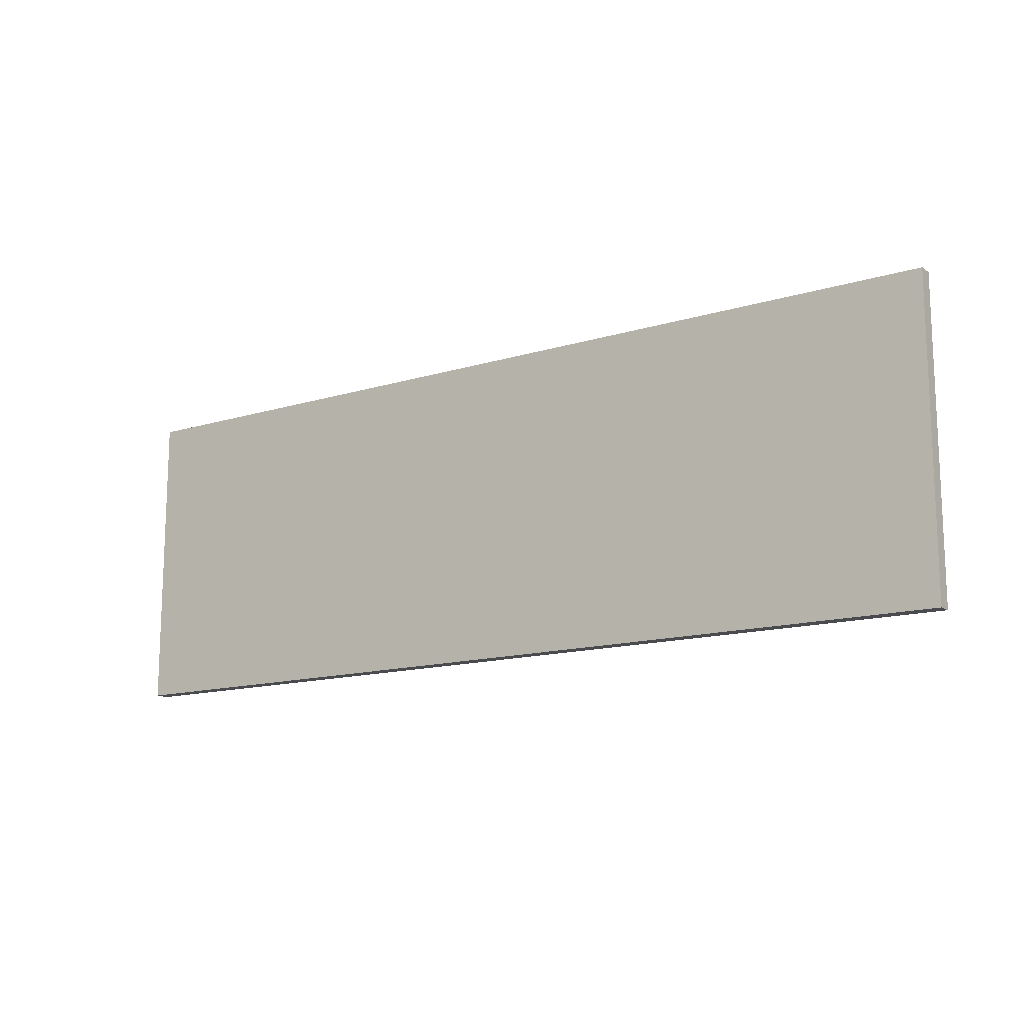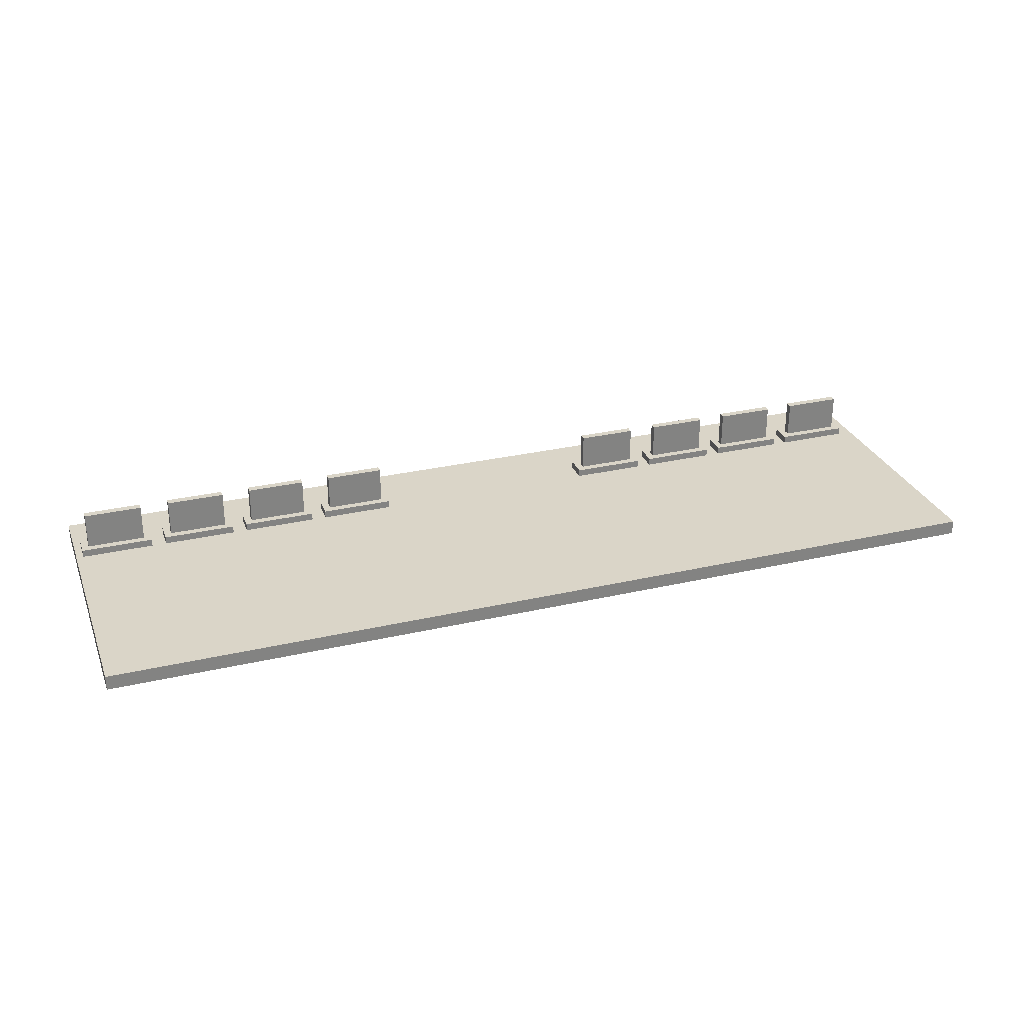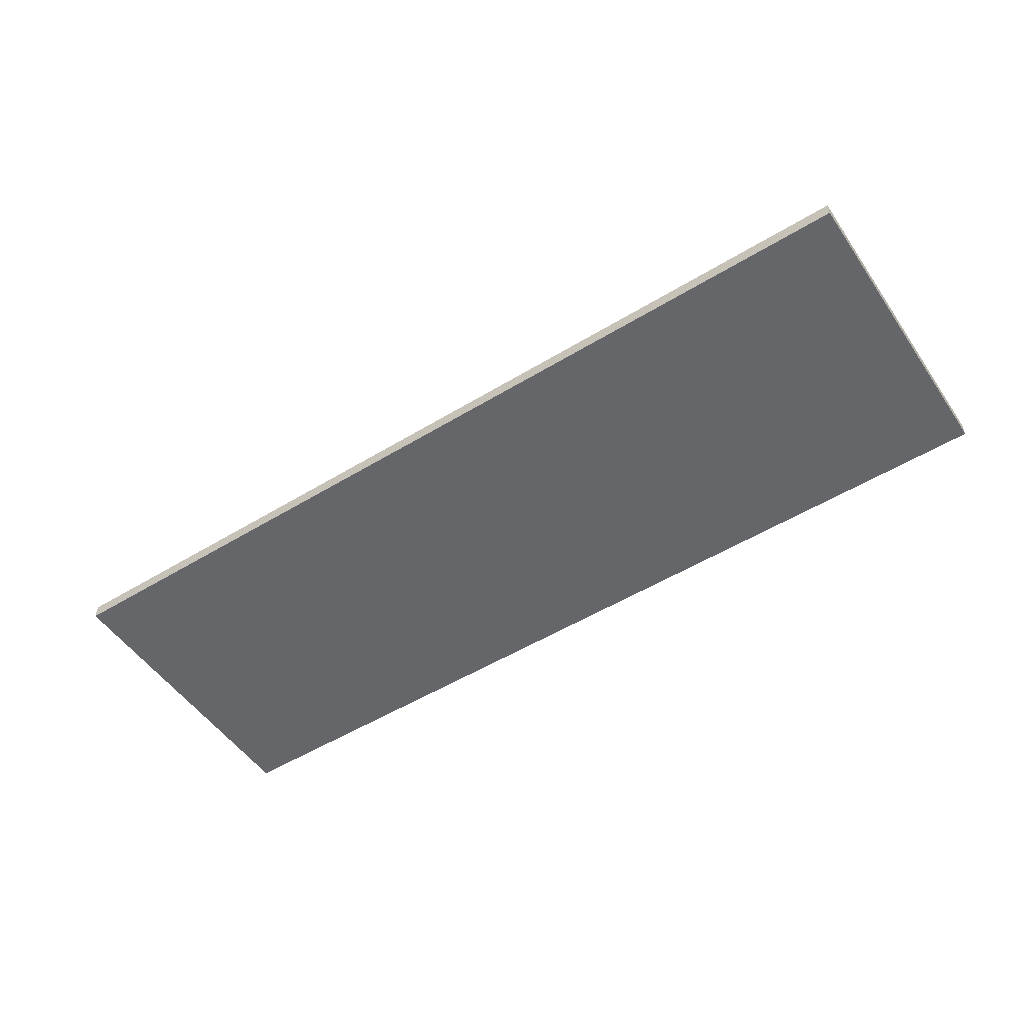
<metadata>
{"format":"obj","ext":"obj","renderer":"f3d","projection":"perspective","resolution":1024,"background":"white","views":[{"elev":-13.9,"azim":34.3,"up":"+Z"},{"elev":29.1,"azim":-19.0,"up":"+Y"},{"elev":-51.7,"azim":-146.5,"up":"+Y"}]}
</metadata>
<code>
v -63 0 21
v -63 0 -21
v -63 2 21
v -63 2 -21
v -62 2 -11
v -62 2 -14
v -62 3 -11
v -62 3 -14
v -61 3 -12
v -61 3 -13
v -61 8 -12
v -61 8 -13
v -50 2 -11
v -50 2 -14
v -50 3 -11
v -50 3 -14
v -49 3 -12
v -49 3 -13
v -49 8 -12
v -49 8 -13
v -38 2 -11
v -38 2 -14
v -38 3 -11
v -38 3 -14
v -37 3 -12
v -37 3 -13
v -37 8 -12
v -37 8 -13
v -26 2 -11
v -26 2 -14
v -26 3 -11
v -26 3 -14
v -25 3 -12
v -25 3 -13
v -25 8 -12
v -25 8 -13
v 15 2 -11
v 15 2 -14
v 15 3 -11
v 15 3 -14
v 16 3 -12
v 16 3 -13
v 16 8 -12
v 16 8 -13
v 27 2 -11
v 27 2 -14
v 27 3 -11
v 27 3 -14
v 28 3 -12
v 28 3 -13
v 28 8 -12
v 28 8 -13
v 39 2 -11
v 39 2 -14
v 39 3 -11
v 39 3 -14
v 40 3 -12
v 40 3 -13
v 40 8 -12
v 40 8 -13
v 51 2 -11
v 51 2 -14
v 51 3 -11
v 51 3 -14
v 52 3 -12
v 52 3 -13
v 52 8 -12
v 52 8 -13
v -53 3 -12
v -53 3 -13
v -53 8 -12
v -53 8 -13
v -52 2 -11
v -52 2 -14
v -52 3 -11
v -52 3 -14
v -41 3 -12
v -41 3 -13
v -41 8 -12
v -41 8 -13
v -40 2 -11
v -40 2 -14
v -40 3 -11
v -40 3 -14
v -29 3 -12
v -29 3 -13
v -29 8 -12
v -29 8 -13
v -28 2 -11
v -28 2 -14
v -28 3 -11
v -28 3 -14
v -17 3 -12
v -17 3 -13
v -17 8 -12
v -17 8 -13
v -16 2 -11
v -16 2 -14
v -16 3 -11
v -16 3 -14
v 24 3 -12
v 24 3 -13
v 24 8 -12
v 24 8 -13
v 25 2 -11
v 25 2 -14
v 25 3 -11
v 25 3 -14
v 36 3 -12
v 36 3 -13
v 36 8 -12
v 36 8 -13
v 37 2 -11
v 37 2 -14
v 37 3 -11
v 37 3 -14
v 48 3 -12
v 48 3 -13
v 48 8 -12
v 48 8 -13
v 49 2 -11
v 49 2 -14
v 49 3 -11
v 49 3 -14
v 60 3 -12
v 60 3 -13
v 60 8 -12
v 60 8 -13
v 61 2 -11
v 61 2 -14
v 61 3 -11
v 61 3 -14
v 63 0 21
v 63 0 -21
v 63 2 21
v 63 2 -21
v -63 0 21
v -63 2 21
v -12 1 21
v -12 2 21
v -11 1 21
v -11 2 21
v 10 1 21
v 10 2 21
v 11 1 21
v 11 2 21
v 63 0 21
v 63 2 21
v -62 2 -11
v -62 3 -11
v -52 2 -11
v -52 3 -11
v -50 2 -11
v -50 3 -11
v -40 2 -11
v -40 3 -11
v -38 2 -11
v -38 3 -11
v -28 2 -11
v -28 3 -11
v -26 2 -11
v -26 3 -11
v -16 2 -11
v -16 3 -11
v 15 2 -11
v 15 3 -11
v 25 2 -11
v 25 3 -11
v 27 2 -11
v 27 3 -11
v 37 2 -11
v 37 3 -11
v 39 2 -11
v 39 3 -11
v 49 2 -11
v 49 3 -11
v 51 2 -11
v 51 3 -11
v 61 2 -11
v 61 3 -11
v -61 3 -12
v -61 8 -12
v -60 4 -12
v -60 5 -12
v -60 6 -12
v -60 7 -12
v -54 4 -12
v -54 5 -12
v -54 6 -12
v -54 7 -12
v -53 3 -12
v -53 8 -12
v -49 3 -12
v -49 8 -12
v -48 4 -12
v -48 5 -12
v -48 6 -12
v -48 7 -12
v -42 4 -12
v -42 5 -12
v -42 6 -12
v -42 7 -12
v -41 3 -12
v -41 8 -12
v -37 3 -12
v -37 8 -12
v -36 4 -12
v -36 5 -12
v -36 6 -12
v -36 7 -12
v -30 4 -12
v -30 5 -12
v -30 6 -12
v -30 7 -12
v -29 3 -12
v -29 8 -12
v -25 3 -12
v -25 8 -12
v -24 4 -12
v -24 5 -12
v -24 6 -12
v -24 7 -12
v -18 4 -12
v -18 5 -12
v -18 6 -12
v -18 7 -12
v -17 3 -12
v -17 8 -12
v 16 3 -12
v 16 8 -12
v 17 4 -12
v 17 5 -12
v 17 6 -12
v 17 7 -12
v 23 4 -12
v 23 5 -12
v 23 6 -12
v 23 7 -12
v 24 3 -12
v 24 8 -12
v 28 3 -12
v 28 8 -12
v 29 4 -12
v 29 5 -12
v 29 6 -12
v 29 7 -12
v 35 4 -12
v 35 5 -12
v 35 6 -12
v 35 7 -12
v 36 3 -12
v 36 8 -12
v 40 3 -12
v 40 8 -12
v 41 4 -12
v 41 5 -12
v 41 6 -12
v 41 7 -12
v 47 4 -12
v 47 5 -12
v 47 6 -12
v 47 7 -12
v 48 3 -12
v 48 8 -12
v 52 3 -12
v 52 8 -12
v 53 4 -12
v 53 5 -12
v 53 6 -12
v 53 7 -12
v 59 4 -12
v 59 5 -12
v 59 6 -12
v 59 7 -12
v 60 3 -12
v 60 8 -12
v -61 3 -13
v -61 8 -13
v -60 4 -13
v -60 5 -13
v -60 6 -13
v -60 7 -13
v -54 4 -13
v -54 5 -13
v -54 6 -13
v -54 7 -13
v -53 3 -13
v -53 8 -13
v -49 3 -13
v -49 8 -13
v -48 4 -13
v -48 5 -13
v -48 6 -13
v -48 7 -13
v -42 4 -13
v -42 5 -13
v -42 6 -13
v -42 7 -13
v -41 3 -13
v -41 8 -13
v -37 3 -13
v -37 8 -13
v -36 4 -13
v -36 5 -13
v -36 6 -13
v -36 7 -13
v -30 4 -13
v -30 5 -13
v -30 6 -13
v -30 7 -13
v -29 3 -13
v -29 8 -13
v -25 3 -13
v -25 8 -13
v -24 4 -13
v -24 5 -13
v -24 6 -13
v -24 7 -13
v -18 4 -13
v -18 5 -13
v -18 6 -13
v -18 7 -13
v -17 3 -13
v -17 8 -13
v 16 3 -13
v 16 8 -13
v 17 4 -13
v 17 5 -13
v 17 6 -13
v 17 7 -13
v 23 4 -13
v 23 5 -13
v 23 6 -13
v 23 7 -13
v 24 3 -13
v 24 8 -13
v 28 3 -13
v 28 8 -13
v 29 4 -13
v 29 5 -13
v 29 6 -13
v 29 7 -13
v 35 4 -13
v 35 5 -13
v 35 6 -13
v 35 7 -13
v 36 3 -13
v 36 8 -13
v 40 3 -13
v 40 8 -13
v 41 4 -13
v 41 5 -13
v 41 6 -13
v 41 7 -13
v 47 4 -13
v 47 5 -13
v 47 6 -13
v 47 7 -13
v 48 3 -13
v 48 8 -13
v 52 3 -13
v 52 8 -13
v 53 4 -13
v 53 5 -13
v 53 6 -13
v 53 7 -13
v 59 4 -13
v 59 5 -13
v 59 6 -13
v 59 7 -13
v 60 3 -13
v 60 8 -13
v -62 2 -14
v -62 3 -14
v -52 2 -14
v -52 3 -14
v -50 2 -14
v -50 3 -14
v -40 2 -14
v -40 3 -14
v -38 2 -14
v -38 3 -14
v -28 2 -14
v -28 3 -14
v -26 2 -14
v -26 3 -14
v -16 2 -14
v -16 3 -14
v 15 2 -14
v 15 3 -14
v 25 2 -14
v 25 3 -14
v 27 2 -14
v 27 3 -14
v 37 2 -14
v 37 3 -14
v 39 2 -14
v 39 3 -14
v 49 2 -14
v 49 3 -14
v 51 2 -14
v 51 3 -14
v 61 2 -14
v 61 3 -14
v -63 0 -21
v -63 2 -21
v -12 1 -21
v -12 2 -21
v -11 1 -21
v -11 2 -21
v 10 1 -21
v 10 2 -21
v 11 1 -21
v 11 2 -21
v 63 0 -21
v 63 2 -21
v -63 0 21
v 63 0 21
v -63 0 -21
v 63 0 -21
v -63 2 21
v -12 2 21
v -11 2 21
v 10 2 21
v 11 2 21
v 63 2 21
v -1 2 20
v 0 2 20
v -1 2 16
v 0 2 16
v -1 2 14
v 0 2 14
v -1 2 10
v 0 2 10
v -1 2 8
v 0 2 8
v -1 2 4
v 0 2 4
v -1 2 2
v 0 2 2
v -1 2 -2
v 0 2 -2
v -1 2 -4
v 0 2 -4
v -1 2 -8
v 0 2 -8
v -1 2 -10
v 0 2 -10
v -62 2 -11
v -52 2 -11
v -50 2 -11
v -40 2 -11
v -38 2 -11
v -28 2 -11
v -26 2 -11
v -16 2 -11
v 15 2 -11
v 25 2 -11
v 27 2 -11
v 37 2 -11
v 39 2 -11
v 49 2 -11
v 51 2 -11
v 61 2 -11
v -62 2 -14
v -52 2 -14
v -50 2 -14
v -40 2 -14
v -38 2 -14
v -28 2 -14
v -26 2 -14
v -16 2 -14
v -1 2 -14
v 0 2 -14
v 15 2 -14
v 25 2 -14
v 27 2 -14
v 37 2 -14
v 39 2 -14
v 49 2 -14
v 51 2 -14
v 61 2 -14
v -1 2 -16
v 0 2 -16
v -1 2 -20
v 0 2 -20
v -63 2 -21
v -12 2 -21
v -11 2 -21
v 10 2 -21
v 11 2 -21
v 63 2 -21
v -62 3 -11
v -52 3 -11
v -50 3 -11
v -40 3 -11
v -38 3 -11
v -28 3 -11
v -26 3 -11
v -16 3 -11
v 15 3 -11
v 25 3 -11
v 27 3 -11
v 37 3 -11
v 39 3 -11
v 49 3 -11
v 51 3 -11
v 61 3 -11
v -61 3 -12
v -53 3 -12
v -49 3 -12
v -41 3 -12
v -37 3 -12
v -29 3 -12
v -25 3 -12
v -17 3 -12
v 16 3 -12
v 24 3 -12
v 28 3 -12
v 36 3 -12
v 40 3 -12
v 48 3 -12
v 52 3 -12
v 60 3 -12
v -61 3 -13
v -53 3 -13
v -49 3 -13
v -41 3 -13
v -37 3 -13
v -29 3 -13
v -25 3 -13
v -17 3 -13
v 16 3 -13
v 24 3 -13
v 28 3 -13
v 36 3 -13
v 40 3 -13
v 48 3 -13
v 52 3 -13
v 60 3 -13
v -62 3 -14
v -52 3 -14
v -50 3 -14
v -40 3 -14
v -38 3 -14
v -28 3 -14
v -26 3 -14
v -16 3 -14
v 15 3 -14
v 25 3 -14
v 27 3 -14
v 37 3 -14
v 39 3 -14
v 49 3 -14
v 51 3 -14
v 61 3 -14
v -61 8 -12
v -53 8 -12
v -49 8 -12
v -41 8 -12
v -37 8 -12
v -29 8 -12
v -25 8 -12
v -17 8 -12
v 16 8 -12
v 24 8 -12
v 28 8 -12
v 36 8 -12
v 40 8 -12
v 48 8 -12
v 52 8 -12
v 60 8 -12
v -61 8 -13
v -53 8 -13
v -49 8 -13
v -41 8 -13
v -37 8 -13
v -29 8 -13
v -25 8 -13
v -17 8 -13
v 16 8 -13
v 24 8 -13
v 28 8 -13
v 36 8 -13
v 40 8 -13
v 48 8 -13
v 52 8 -13
v 60 8 -13
f 3 2 1
f 4 2 3
f 7 6 5
f 8 6 7
f 11 10 9
f 12 10 11
f 15 14 13
f 16 14 15
f 19 18 17
f 20 18 19
f 23 22 21
f 24 22 23
f 27 26 25
f 28 26 27
f 31 30 29
f 32 30 31
f 35 34 33
f 36 34 35
f 39 38 37
f 40 38 39
f 43 42 41
f 44 42 43
f 47 46 45
f 48 46 47
f 51 50 49
f 52 50 51
f 55 54 53
f 56 54 55
f 59 58 57
f 60 58 59
f 63 62 61
f 64 62 63
f 67 66 65
f 68 66 67
f 69 70 71
f 71 70 72
f 73 74 75
f 75 74 76
f 77 78 79
f 79 78 80
f 81 82 83
f 83 82 84
f 85 86 87
f 87 86 88
f 89 90 91
f 91 90 92
f 93 94 95
f 95 94 96
f 97 98 99
f 99 98 100
f 101 102 103
f 103 102 104
f 105 106 107
f 107 106 108
f 109 110 111
f 111 110 112
f 113 114 115
f 115 114 116
f 117 118 119
f 119 118 120
f 121 122 123
f 123 122 124
f 125 126 127
f 127 126 128
f 129 130 131
f 131 130 132
f 133 134 135
f 135 134 136
f 139 138 137
f 140 138 139
f 141 139 137
f 141 140 139
f 142 140 141
f 143 141 137
f 143 142 141
f 144 142 143
f 145 143 137
f 145 144 143
f 146 144 145
f 147 145 137
f 147 146 145
f 148 146 147
f 151 150 149
f 152 150 151
f 155 154 153
f 156 154 155
f 159 158 157
f 160 158 159
f 163 162 161
f 164 162 163
f 167 166 165
f 168 166 167
f 171 170 169
f 172 170 171
f 175 174 173
f 176 174 175
f 179 178 177
f 180 178 179
f 183 182 181
f 184 182 183
f 185 182 184
f 186 182 185
f 187 183 181
f 187 184 183
f 188 185 184
f 188 184 187
f 189 186 185
f 189 185 188
f 190 182 186
f 190 186 189
f 191 189 188
f 191 188 187
f 191 190 189
f 191 187 181
f 192 182 190
f 192 190 191
f 195 194 193
f 196 194 195
f 197 194 196
f 198 194 197
f 199 195 193
f 199 196 195
f 200 197 196
f 200 196 199
f 201 198 197
f 201 197 200
f 202 194 198
f 202 198 201
f 203 201 200
f 203 200 199
f 203 202 201
f 203 199 193
f 204 194 202
f 204 202 203
f 207 206 205
f 208 206 207
f 209 206 208
f 210 206 209
f 211 207 205
f 211 208 207
f 212 209 208
f 212 208 211
f 213 210 209
f 213 209 212
f 214 206 210
f 214 210 213
f 215 213 212
f 215 212 211
f 215 214 213
f 215 211 205
f 216 206 214
f 216 214 215
f 219 218 217
f 220 218 219
f 221 218 220
f 222 218 221
f 223 219 217
f 223 220 219
f 224 221 220
f 224 220 223
f 225 222 221
f 225 221 224
f 226 218 222
f 226 222 225
f 227 225 224
f 227 224 223
f 227 226 225
f 227 223 217
f 228 218 226
f 228 226 227
f 231 230 229
f 232 230 231
f 233 230 232
f 234 230 233
f 235 231 229
f 235 232 231
f 236 233 232
f 236 232 235
f 237 234 233
f 237 233 236
f 238 230 234
f 238 234 237
f 239 237 236
f 239 236 235
f 239 238 237
f 239 235 229
f 240 230 238
f 240 238 239
f 243 242 241
f 244 242 243
f 245 242 244
f 246 242 245
f 247 243 241
f 247 244 243
f 248 245 244
f 248 244 247
f 249 246 245
f 249 245 248
f 250 242 246
f 250 246 249
f 251 249 248
f 251 248 247
f 251 250 249
f 251 247 241
f 252 242 250
f 252 250 251
f 255 254 253
f 256 254 255
f 257 254 256
f 258 254 257
f 259 255 253
f 259 256 255
f 260 257 256
f 260 256 259
f 261 258 257
f 261 257 260
f 262 254 258
f 262 258 261
f 263 261 260
f 263 260 259
f 263 262 261
f 263 259 253
f 264 254 262
f 264 262 263
f 267 266 265
f 268 266 267
f 269 266 268
f 270 266 269
f 271 267 265
f 271 268 267
f 272 269 268
f 272 268 271
f 273 270 269
f 273 269 272
f 274 266 270
f 274 270 273
f 275 273 272
f 275 272 271
f 275 274 273
f 275 271 265
f 276 266 274
f 276 274 275
f 277 278 279
f 279 278 280
f 280 278 281
f 281 278 282
f 277 279 283
f 279 280 283
f 280 281 284
f 283 280 284
f 281 282 285
f 284 281 285
f 282 278 286
f 285 282 286
f 284 285 287
f 283 284 287
f 285 286 287
f 277 283 287
f 286 278 288
f 287 286 288
f 289 290 291
f 291 290 292
f 292 290 293
f 293 290 294
f 289 291 295
f 291 292 295
f 292 293 296
f 295 292 296
f 293 294 297
f 296 293 297
f 294 290 298
f 297 294 298
f 296 297 299
f 295 296 299
f 297 298 299
f 289 295 299
f 298 290 300
f 299 298 300
f 301 302 303
f 303 302 304
f 304 302 305
f 305 302 306
f 301 303 307
f 303 304 307
f 304 305 308
f 307 304 308
f 305 306 309
f 308 305 309
f 306 302 310
f 309 306 310
f 308 309 311
f 307 308 311
f 309 310 311
f 301 307 311
f 310 302 312
f 311 310 312
f 313 314 315
f 315 314 316
f 316 314 317
f 317 314 318
f 313 315 319
f 315 316 319
f 316 317 320
f 319 316 320
f 317 318 321
f 320 317 321
f 318 314 322
f 321 318 322
f 320 321 323
f 319 320 323
f 321 322 323
f 313 319 323
f 322 314 324
f 323 322 324
f 325 326 327
f 327 326 328
f 328 326 329
f 329 326 330
f 325 327 331
f 327 328 331
f 328 329 332
f 331 328 332
f 329 330 333
f 332 329 333
f 330 326 334
f 333 330 334
f 332 333 335
f 331 332 335
f 333 334 335
f 325 331 335
f 334 326 336
f 335 334 336
f 337 338 339
f 339 338 340
f 340 338 341
f 341 338 342
f 337 339 343
f 339 340 343
f 340 341 344
f 343 340 344
f 341 342 345
f 344 341 345
f 342 338 346
f 345 342 346
f 344 345 347
f 343 344 347
f 345 346 347
f 337 343 347
f 346 338 348
f 347 346 348
f 349 350 351
f 351 350 352
f 352 350 353
f 353 350 354
f 349 351 355
f 351 352 355
f 352 353 356
f 355 352 356
f 353 354 357
f 356 353 357
f 354 350 358
f 357 354 358
f 356 357 359
f 355 356 359
f 357 358 359
f 349 355 359
f 358 350 360
f 359 358 360
f 361 362 363
f 363 362 364
f 364 362 365
f 365 362 366
f 361 363 367
f 363 364 367
f 364 365 368
f 367 364 368
f 365 366 369
f 368 365 369
f 366 362 370
f 369 366 370
f 368 369 371
f 367 368 371
f 369 370 371
f 361 367 371
f 370 362 372
f 371 370 372
f 373 374 375
f 375 374 376
f 377 378 379
f 379 378 380
f 381 382 383
f 383 382 384
f 385 386 387
f 387 386 388
f 389 390 391
f 391 390 392
f 393 394 395
f 395 394 396
f 397 398 399
f 399 398 400
f 401 402 403
f 403 402 404
f 405 406 407
f 407 406 408
f 405 407 409
f 407 408 409
f 409 408 410
f 405 409 411
f 409 410 411
f 411 410 412
f 405 411 413
f 411 412 413
f 413 412 414
f 405 413 415
f 413 414 415
f 415 414 416
f 419 418 417
f 420 418 419
f 423 424 427
f 427 424 428
f 423 427 429
f 427 428 429
f 428 424 430
f 429 428 430
f 423 429 431
f 429 430 431
f 430 424 432
f 431 430 432
f 423 431 433
f 431 432 433
f 432 424 434
f 433 432 434
f 423 433 435
f 433 434 435
f 434 424 436
f 435 434 436
f 423 435 437
f 435 436 437
f 436 424 438
f 437 436 438
f 423 437 439
f 437 438 439
f 438 424 440
f 439 438 440
f 423 439 441
f 439 440 441
f 440 424 442
f 441 440 442
f 423 441 443
f 441 442 443
f 442 424 444
f 443 442 444
f 423 443 445
f 443 444 445
f 444 424 446
f 445 444 446
f 423 445 447
f 445 446 447
f 446 424 448
f 447 446 448
f 421 422 449
f 449 422 450
f 450 422 451
f 451 422 452
f 452 422 453
f 453 422 454
f 454 422 455
f 455 422 456
f 425 426 457
f 457 426 458
f 458 426 459
f 459 426 460
f 460 426 461
f 461 426 462
f 462 426 463
f 463 426 464
f 421 449 465
f 450 451 466
f 466 451 467
f 452 453 468
f 468 453 469
f 454 455 470
f 470 455 471
f 456 422 472
f 423 447 473
f 447 448 473
f 448 424 474
f 473 448 474
f 425 457 475
f 458 459 476
f 476 459 477
f 460 461 478
f 478 461 479
f 462 463 480
f 480 463 481
f 464 426 482
f 423 473 483
f 473 474 483
f 474 424 484
f 483 474 484
f 423 483 485
f 483 484 485
f 484 424 486
f 485 484 486
f 470 471 487
f 471 472 487
f 421 465 487
f 466 467 487
f 468 469 487
f 465 466 487
f 467 468 487
f 469 470 487
f 422 423 488
f 487 472 488
f 472 422 488
f 485 486 489
f 488 423 489
f 423 485 489
f 486 424 490
f 489 486 490
f 424 425 490
f 481 482 491
f 490 425 491
f 480 481 491
f 475 476 491
f 478 479 491
f 476 477 491
f 479 480 491
f 477 478 491
f 425 475 491
f 482 426 492
f 491 482 492
f 493 494 509
f 509 494 510
f 495 496 511
f 511 496 512
f 497 498 513
f 513 498 514
f 499 500 515
f 515 500 516
f 501 502 517
f 517 502 518
f 503 504 519
f 519 504 520
f 505 506 521
f 521 506 522
f 507 508 523
f 523 508 524
f 493 509 525
f 510 494 526
f 495 511 527
f 512 496 528
f 497 513 529
f 514 498 530
f 499 515 531
f 516 500 532
f 501 517 533
f 518 502 534
f 503 519 535
f 520 504 536
f 505 521 537
f 522 506 538
f 507 523 539
f 524 508 540
f 493 525 541
f 525 526 541
f 526 494 542
f 541 526 542
f 495 527 543
f 527 528 543
f 528 496 544
f 543 528 544
f 497 529 545
f 529 530 545
f 530 498 546
f 545 530 546
f 499 531 547
f 531 532 547
f 532 500 548
f 547 532 548
f 501 533 549
f 533 534 549
f 534 502 550
f 549 534 550
f 503 535 551
f 535 536 551
f 536 504 552
f 551 536 552
f 505 537 553
f 537 538 553
f 538 506 554
f 553 538 554
f 539 540 555
f 507 539 555
f 540 508 556
f 555 540 556
f 557 558 573
f 573 558 574
f 559 560 575
f 575 560 576
f 561 562 577
f 577 562 578
f 563 564 579
f 579 564 580
f 565 566 581
f 581 566 582
f 567 568 583
f 583 568 584
f 569 570 585
f 585 570 586
f 571 572 587
f 587 572 588

</code>
